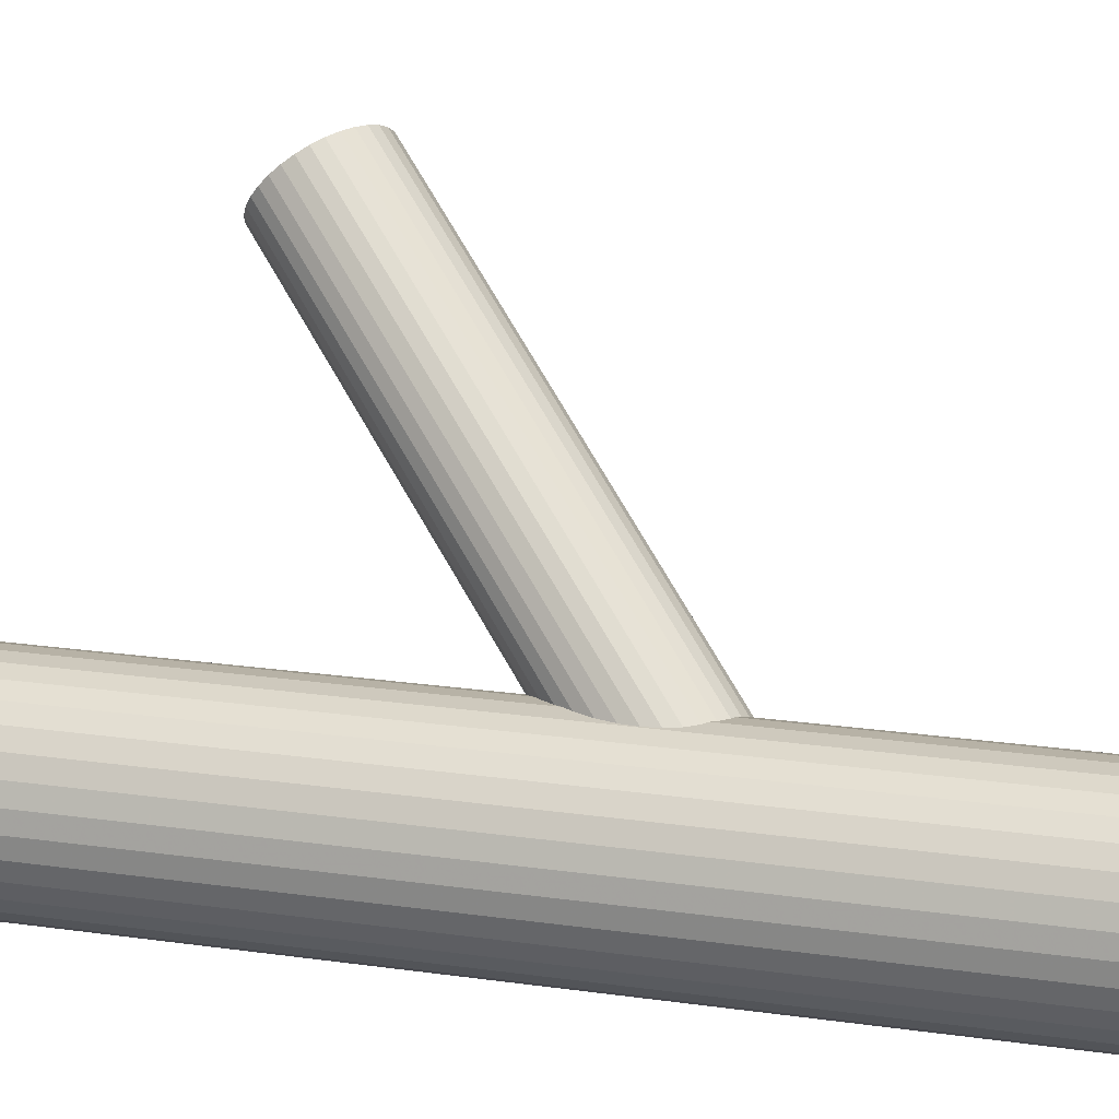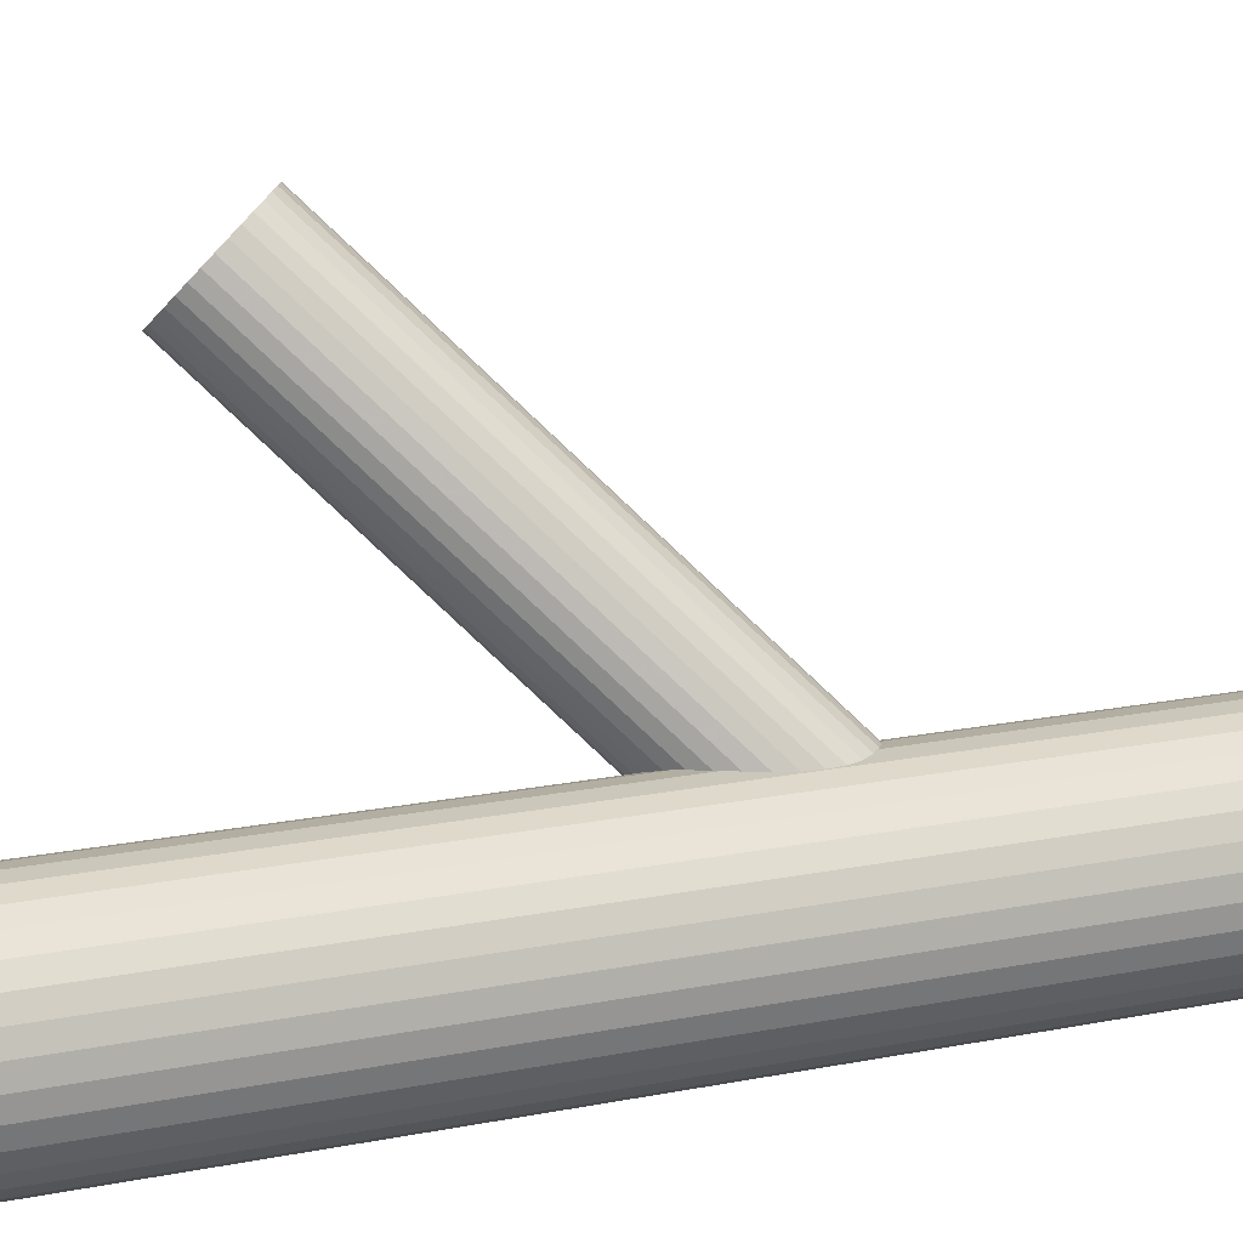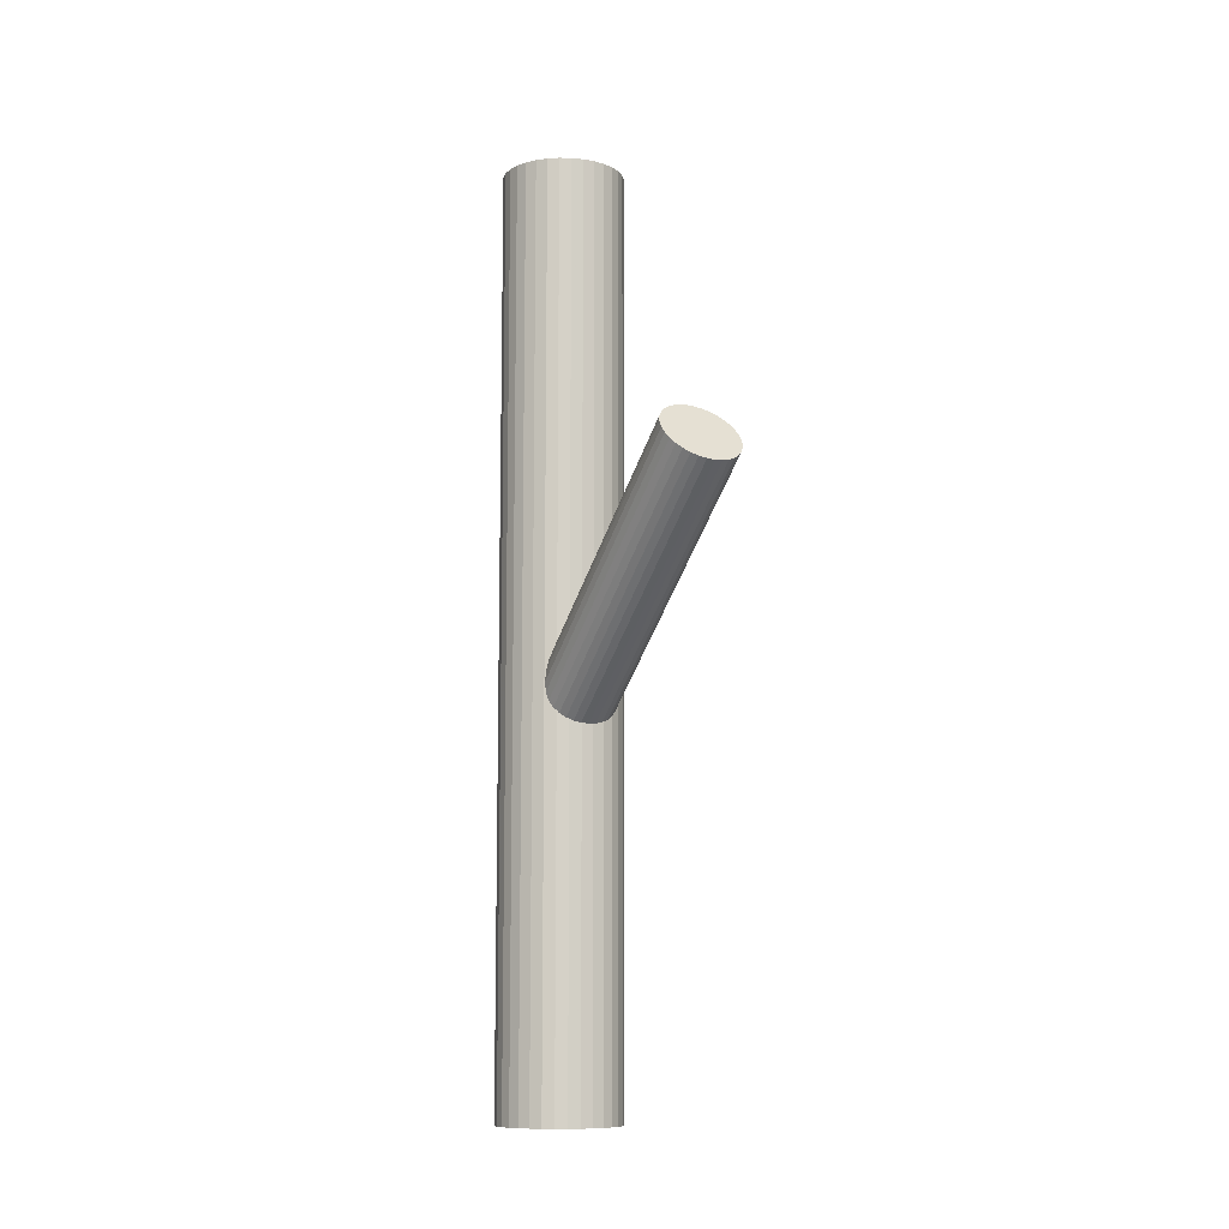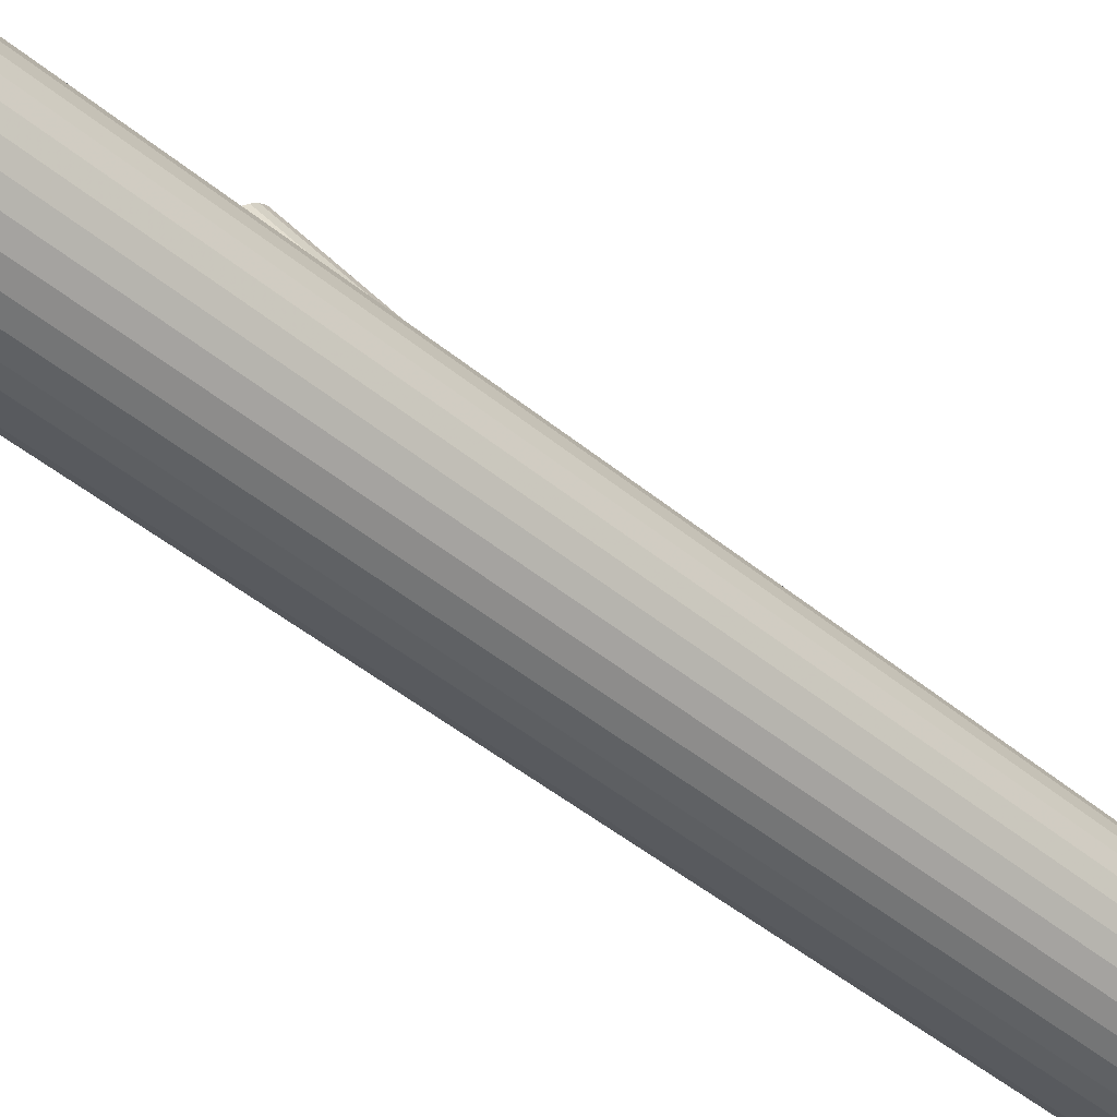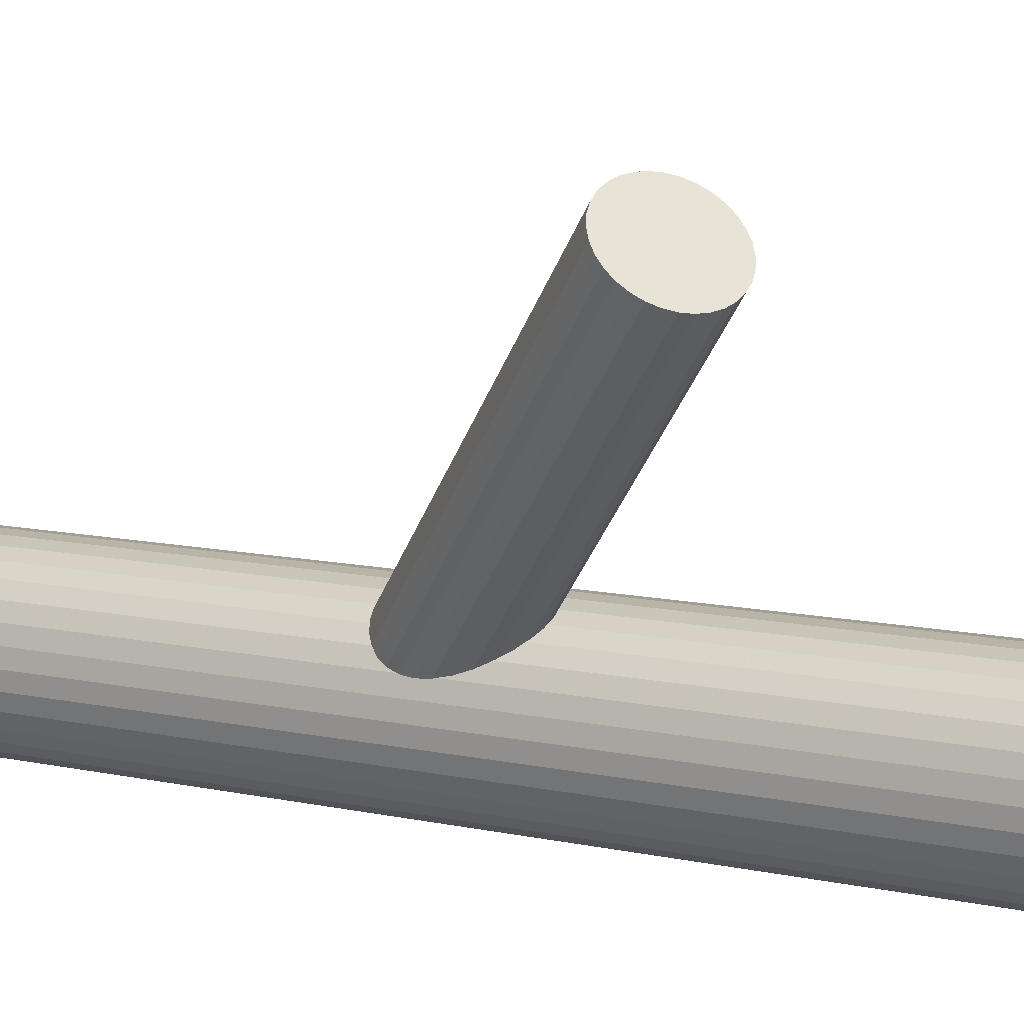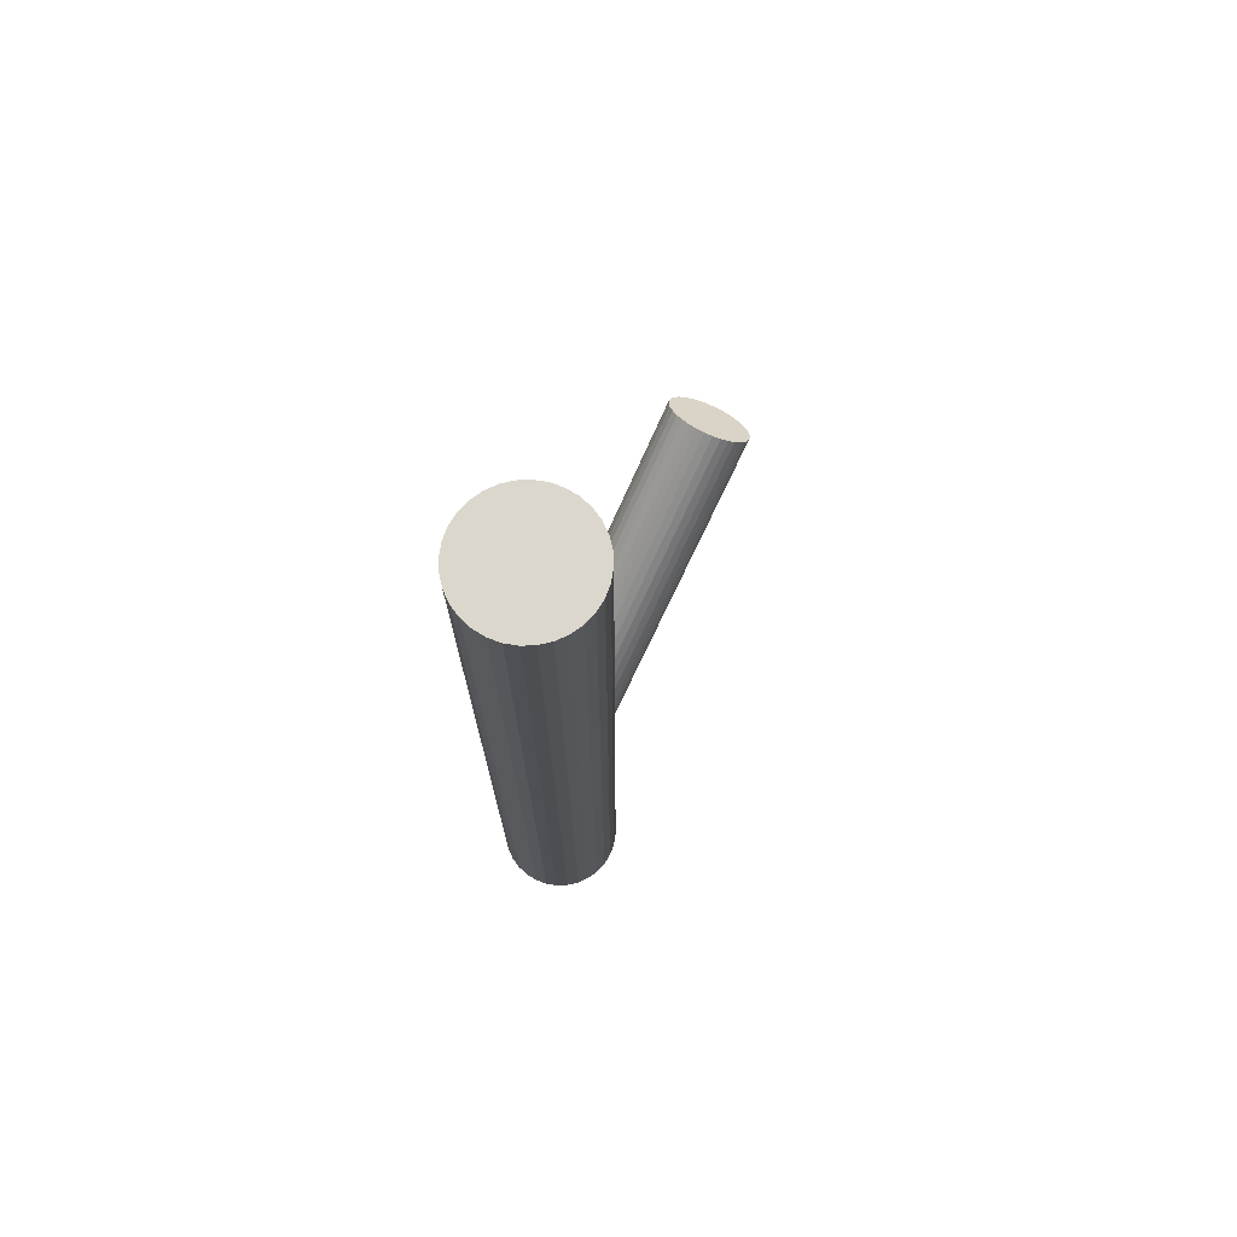
<metadata>
{"format":"obj","ext":"obj","renderer":"f3d","projection":"perspective","resolution":1024,"background":"white","views":[{"elev":17.6,"azim":106.9,"up":"+Y"},{"elev":16.2,"azim":66.1,"up":"+Y"},{"elev":-10.2,"azim":-177.5,"up":"+Z"},{"elev":-43.8,"azim":45.4,"up":"+Y"},{"elev":8.8,"azim":-56.8,"up":"+Y"},{"elev":72.8,"azim":59.7,"up":"+Z"}]}
</metadata>
<code>
v 0.01763 -0.03356 0.1456
v 0.01763 -0.03356 -0.1456
v 0.01763 -0.01444 0.1456
v 0.01763 -0.01444 -0.1456
v 0.01763 -0.05268 0.1456
v 0.01763 -0.05268 -0.1456
v -0.001129 -0.02983 0.1456
v -0.001129 -0.02983 -0.1456
v -0.001129 -0.03729 0.1456
v -0.001129 -0.03729 -0.1456
v -4.105e-05 -0.02624 0.1456
v -4.105e-05 -0.02624 -0.1456
v -4.105e-05 -0.04088 0.1456
v -4.105e-05 -0.04088 -0.1456
v 0.007002 -0.04946 0.1456
v 0.007002 -0.04946 -0.1456
v 0.007002 -0.01766 0.1456
v 0.007002 -0.01766 -0.1456
v 0.02136 -0.05231 0.1456
v 0.02136 -0.05231 -0.1456
v 0.02136 -0.0148 0.1456
v 0.02136 -0.0148 -0.1456
v 0.004104 -0.04708 0.1456
v 0.004104 -0.04708 -0.1456
v 0.004104 -0.02004 0.1456
v 0.004104 -0.02004 -0.1456
v 0.001726 -0.04418 0.1456
v 0.001726 -0.04418 -0.1456
v 0.001726 -0.02293 0.1456
v 0.001726 -0.02293 -0.1456
v 0.02494 -0.05122 0.1456
v 0.02494 -0.05122 -0.1456
v 0.02494 -0.01589 0.1456
v 0.02494 -0.01589 -0.1456
v 0.03675 -0.03356 0.1456
v 0.03675 -0.03356 -0.1456
v -0.001497 -0.03356 0.1456
v -0.001497 -0.03356 -0.1456
v 0.01031 -0.05122 0.1456
v 0.01031 -0.05122 -0.1456
v 0.01031 -0.01589 0.1456
v 0.01031 -0.01589 -0.1456
v 0.03352 -0.04418 0.1456
v 0.03352 -0.04418 -0.1456
v 0.03352 -0.02293 0.1456
v 0.03352 -0.02293 -0.1456
v 0.03115 -0.04708 0.1456
v 0.03115 -0.04708 -0.1456
v 0.03115 -0.02004 0.1456
v 0.03115 -0.02004 -0.1456
v 0.01389 -0.05231 0.1456
v 0.01389 -0.05231 -0.1456
v 0.01389 -0.0148 0.1456
v 0.01389 -0.0148 -0.1456
v 0.02825 -0.04946 0.1456
v 0.02825 -0.04946 -0.1456
v 0.02825 -0.01766 0.1456
v 0.02825 -0.01766 -0.1456
v 0.03529 -0.02624 0.1456
v 0.03529 -0.02624 -0.1456
v 0.03529 -0.04088 0.1456
v 0.03529 -0.04088 -0.1456
v 0.03638 -0.02983 0.1456
v 0.03638 -0.02983 -0.1456
v 0.03638 -0.03729 0.1456
v 0.03638 -0.03729 -0.1456
v -0.02546 0.04373 0.04231
v 0.01763 -0.03356 -0.02924
v -0.0292 0.05044 0.0328
v 0.01388 -0.02685 -0.03874
v -0.02172 0.03702 0.05181
v 0.02137 -0.04027 -0.01974
v -0.03519 0.03658 0.04416
v 0.007888 -0.0407 -0.02738
v -0.03665 0.0392 0.04045
v 0.006428 -0.03808 -0.03109
v -0.02387 0.03599 0.05162
v 0.01921 -0.0413 -0.01992
v -0.03121 0.04915 0.03299
v 0.01187 -0.02814 -0.03856
v -0.02055 0.05268 0.03559
v 0.02253 -0.02461 -0.03595
v -0.01526 0.04319 0.04902
v 0.02782 -0.0341 -0.02252
v -0.01478 0.04968 0.04231
v 0.0283 -0.02761 -0.02924
v -0.03641 0.04251 0.03703
v 0.006674 -0.03478 -0.03452
v -0.03225 0.03505 0.04758
v 0.01083 -0.04223 -0.02396
v -0.01642 0.04145 0.05021
v 0.02666 -0.03583 -0.02134
v -0.02264 0.05261 0.03441
v 0.02044 -0.02467 -0.03714
v -0.03388 0.03566 0.04594
v 0.009197 -0.04162 -0.0256
v -0.03675 0.0408 0.03867
v 0.006334 -0.03649 -0.03287
v -0.02608 0.03525 0.05108
v 0.017 -0.04203 -0.02046
v -0.033 0.04765 0.03353
v 0.01009 -0.02964 -0.03801
v -0.01792 0.03981 0.05108
v 0.02516 -0.03748 -0.02046
v -0.02483 0.0522 0.03353
v 0.01825 -0.02508 -0.03801
v -0.01416 0.04666 0.04594
v 0.02892 -0.03063 -0.0256
v -0.01703 0.05179 0.03867
v 0.02605 -0.02549 -0.03287
v -0.02828 0.03484 0.05021
v 0.01481 -0.04244 -0.02134
v -0.0345 0.046 0.03441
v 0.008586 -0.03128 -0.03714
v -0.01866 0.0524 0.03703
v 0.02442 -0.02488 -0.03452
v -0.0145 0.04495 0.04758
v 0.02858 -0.03234 -0.02396
v -0.03613 0.03778 0.04231
v 0.006953 -0.03951 -0.02924
v -0.03565 0.04427 0.03559
v 0.007434 -0.03302 -0.03595
v -0.03036 0.03478 0.04902
v 0.01272 -0.04251 -0.02252
v -0.01971 0.03831 0.05162
v 0.02338 -0.03898 -0.01992
v -0.02704 0.05147 0.03299
v 0.01604 -0.02582 -0.03856
v -0.01426 0.04825 0.04416
v 0.02882 -0.02903 -0.02738
v -0.01572 0.05087 0.04045
v 0.02736 -0.02641 -0.03109
f 36 2 64
f 36 64 35
f 35 64 63
f 35 63 1
f 64 2 60
f 64 60 63
f 63 60 59
f 63 59 1
f 60 2 46
f 60 46 59
f 59 46 45
f 59 45 1
f 46 2 50
f 46 50 45
f 45 50 49
f 45 49 1
f 50 2 58
f 50 58 49
f 49 58 57
f 49 57 1
f 58 2 34
f 58 34 57
f 57 34 33
f 57 33 1
f 34 2 22
f 34 22 33
f 33 22 21
f 33 21 1
f 22 2 4
f 22 4 21
f 21 4 3
f 21 3 1
f 4 2 54
f 4 54 3
f 3 54 53
f 3 53 1
f 54 2 42
f 54 42 53
f 53 42 41
f 53 41 1
f 42 2 18
f 42 18 41
f 41 18 17
f 41 17 1
f 18 2 26
f 18 26 17
f 17 26 25
f 17 25 1
f 26 2 30
f 26 30 25
f 25 30 29
f 25 29 1
f 30 2 12
f 30 12 29
f 29 12 11
f 29 11 1
f 12 2 8
f 12 8 11
f 11 8 7
f 11 7 1
f 8 2 38
f 8 38 7
f 7 38 37
f 7 37 1
f 38 2 10
f 38 10 37
f 37 10 9
f 37 9 1
f 10 2 14
f 10 14 9
f 9 14 13
f 9 13 1
f 14 2 28
f 14 28 13
f 13 28 27
f 13 27 1
f 28 2 24
f 28 24 27
f 27 24 23
f 27 23 1
f 24 2 16
f 24 16 23
f 23 16 15
f 23 15 1
f 16 2 40
f 16 40 15
f 15 40 39
f 15 39 1
f 40 2 52
f 40 52 39
f 39 52 51
f 39 51 1
f 52 2 6
f 52 6 51
f 51 6 5
f 51 5 1
f 6 2 20
f 6 20 5
f 5 20 19
f 5 19 1
f 20 2 32
f 20 32 19
f 19 32 31
f 19 31 1
f 32 2 56
f 32 56 31
f 31 56 55
f 31 55 1
f 56 2 48
f 56 48 55
f 55 48 47
f 55 47 1
f 48 2 44
f 48 44 47
f 47 44 43
f 47 43 1
f 44 2 62
f 44 62 43
f 43 62 61
f 43 61 1
f 62 2 66
f 62 66 61
f 61 66 65
f 61 65 1
f 66 2 36
f 66 36 65
f 65 36 35
f 65 35 1
f 120 68 74
f 120 74 119
f 119 74 73
f 119 73 67
f 74 68 96
f 74 96 73
f 73 96 95
f 73 95 67
f 96 68 90
f 96 90 95
f 95 90 89
f 95 89 67
f 90 68 124
f 90 124 89
f 89 124 123
f 89 123 67
f 124 68 112
f 124 112 123
f 123 112 111
f 123 111 67
f 112 68 100
f 112 100 111
f 111 100 99
f 111 99 67
f 100 68 78
f 100 78 99
f 99 78 77
f 99 77 67
f 78 68 72
f 78 72 77
f 77 72 71
f 77 71 67
f 72 68 126
f 72 126 71
f 71 126 125
f 71 125 67
f 126 68 104
f 126 104 125
f 125 104 103
f 125 103 67
f 104 68 92
f 104 92 103
f 103 92 91
f 103 91 67
f 92 68 84
f 92 84 91
f 91 84 83
f 91 83 67
f 84 68 118
f 84 118 83
f 83 118 117
f 83 117 67
f 118 68 108
f 118 108 117
f 117 108 107
f 117 107 67
f 108 68 130
f 108 130 107
f 107 130 129
f 107 129 67
f 130 68 86
f 130 86 129
f 129 86 85
f 129 85 67
f 86 68 132
f 86 132 85
f 85 132 131
f 85 131 67
f 132 68 110
f 132 110 131
f 131 110 109
f 131 109 67
f 110 68 116
f 110 116 109
f 109 116 115
f 109 115 67
f 116 68 82
f 116 82 115
f 115 82 81
f 115 81 67
f 82 68 94
f 82 94 81
f 81 94 93
f 81 93 67
f 94 68 106
f 94 106 93
f 93 106 105
f 93 105 67
f 106 68 128
f 106 128 105
f 105 128 127
f 105 127 67
f 128 68 70
f 128 70 127
f 127 70 69
f 127 69 67
f 70 68 80
f 70 80 69
f 69 80 79
f 69 79 67
f 80 68 102
f 80 102 79
f 79 102 101
f 79 101 67
f 102 68 114
f 102 114 101
f 101 114 113
f 101 113 67
f 114 68 122
f 114 122 113
f 113 122 121
f 113 121 67
f 122 68 88
f 122 88 121
f 121 88 87
f 121 87 67
f 88 68 98
f 88 98 87
f 87 98 97
f 87 97 67
f 98 68 76
f 98 76 97
f 97 76 75
f 97 75 67
f 76 68 120
f 76 120 75
f 75 120 119
f 75 119 67

</code>
